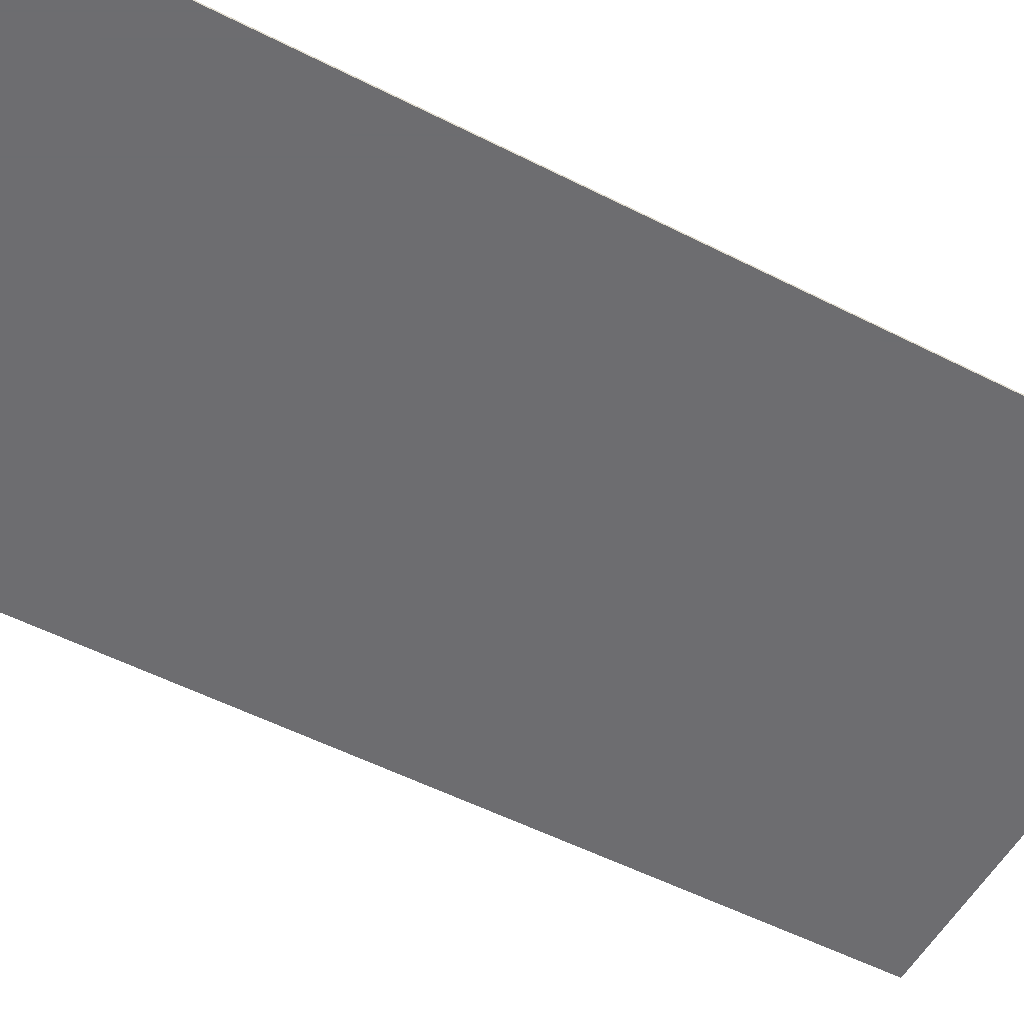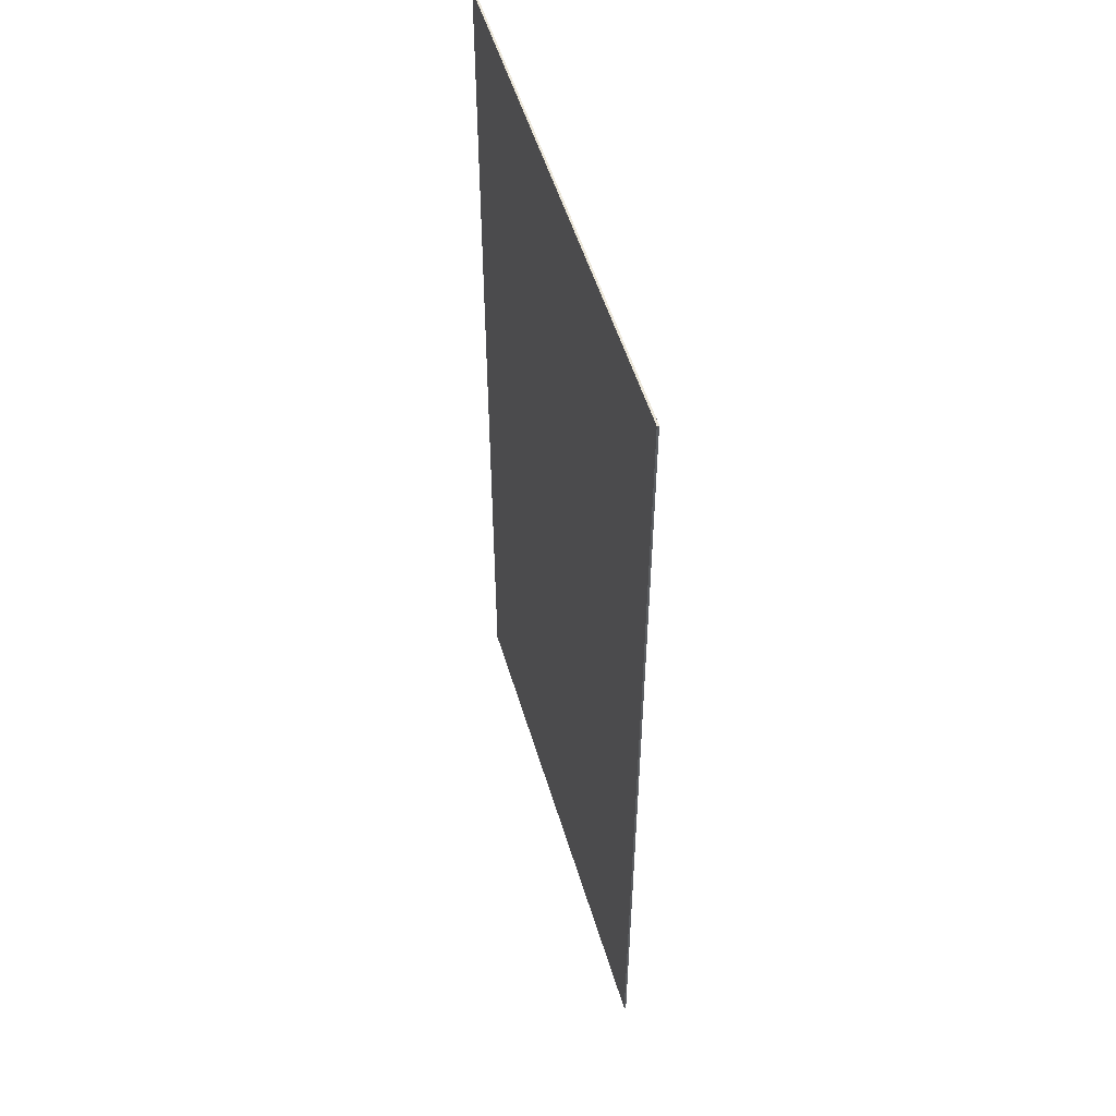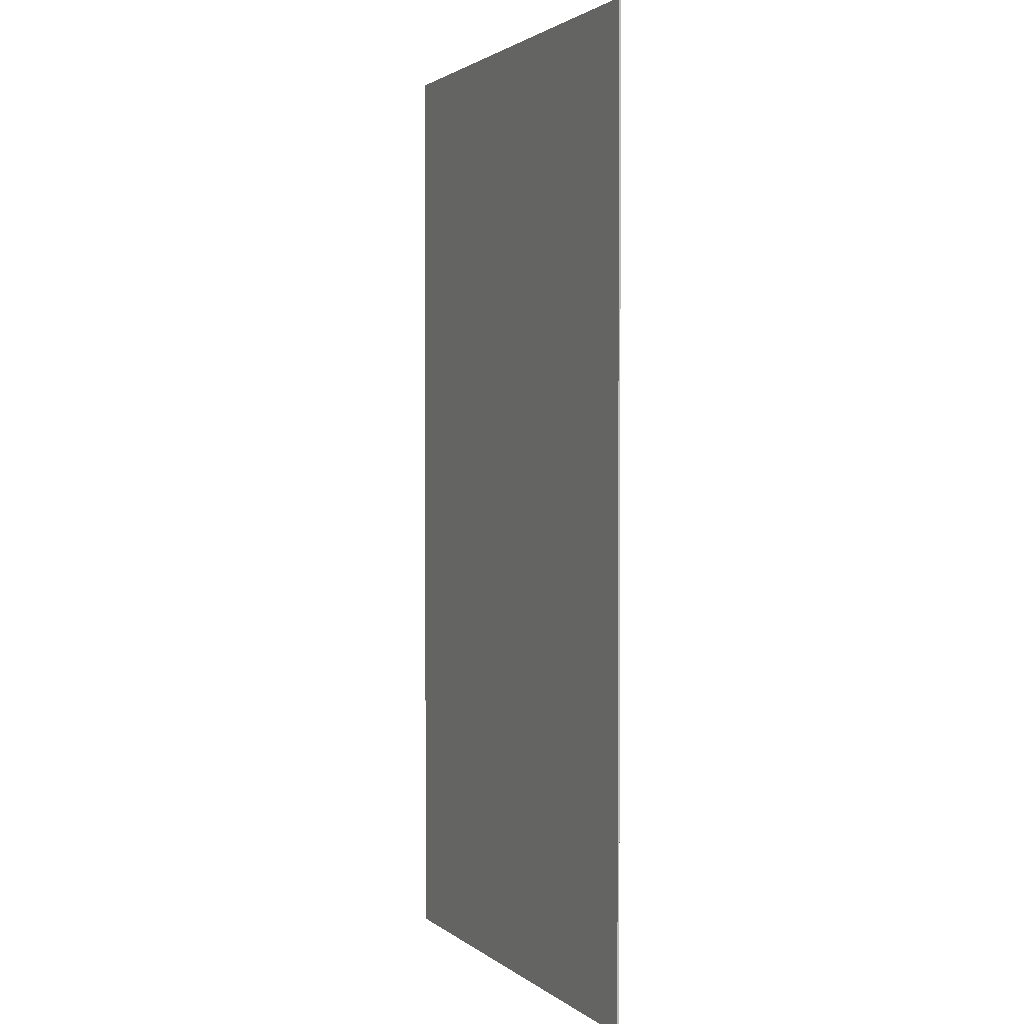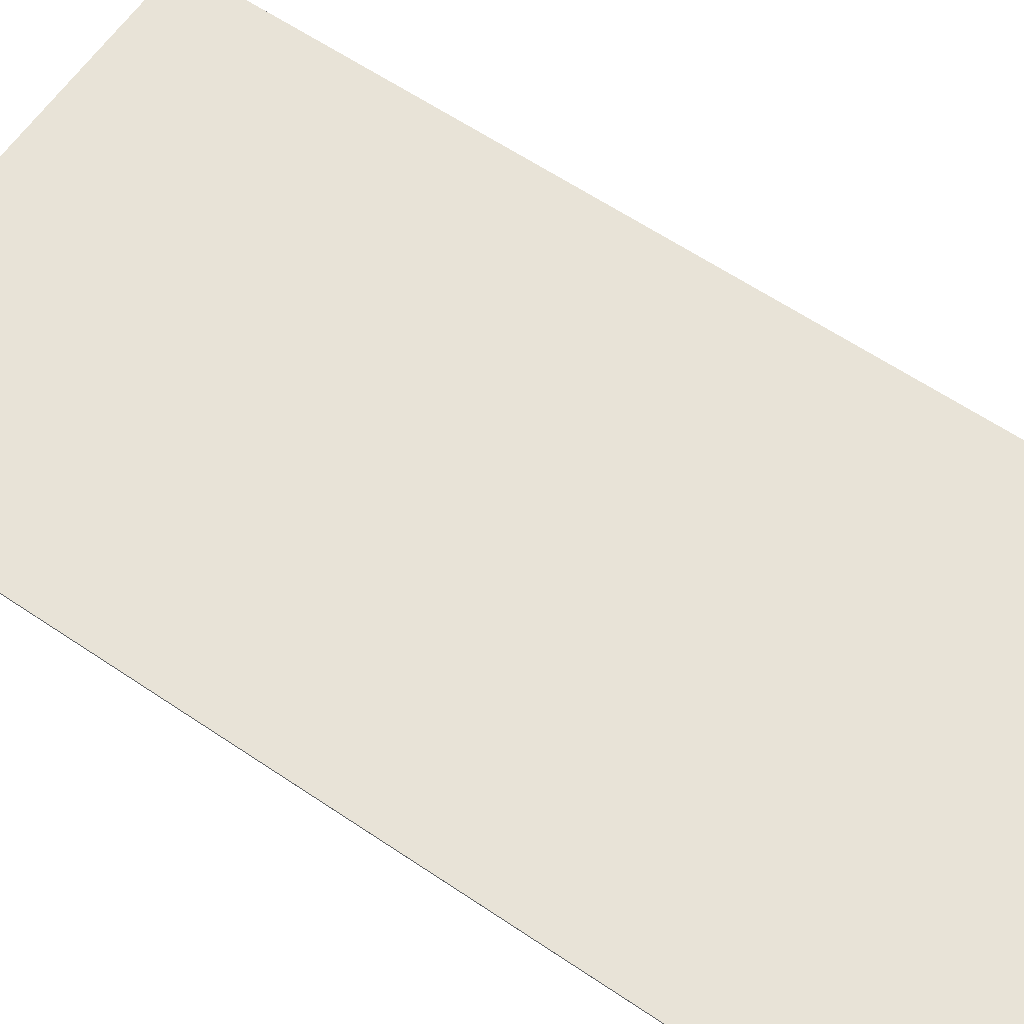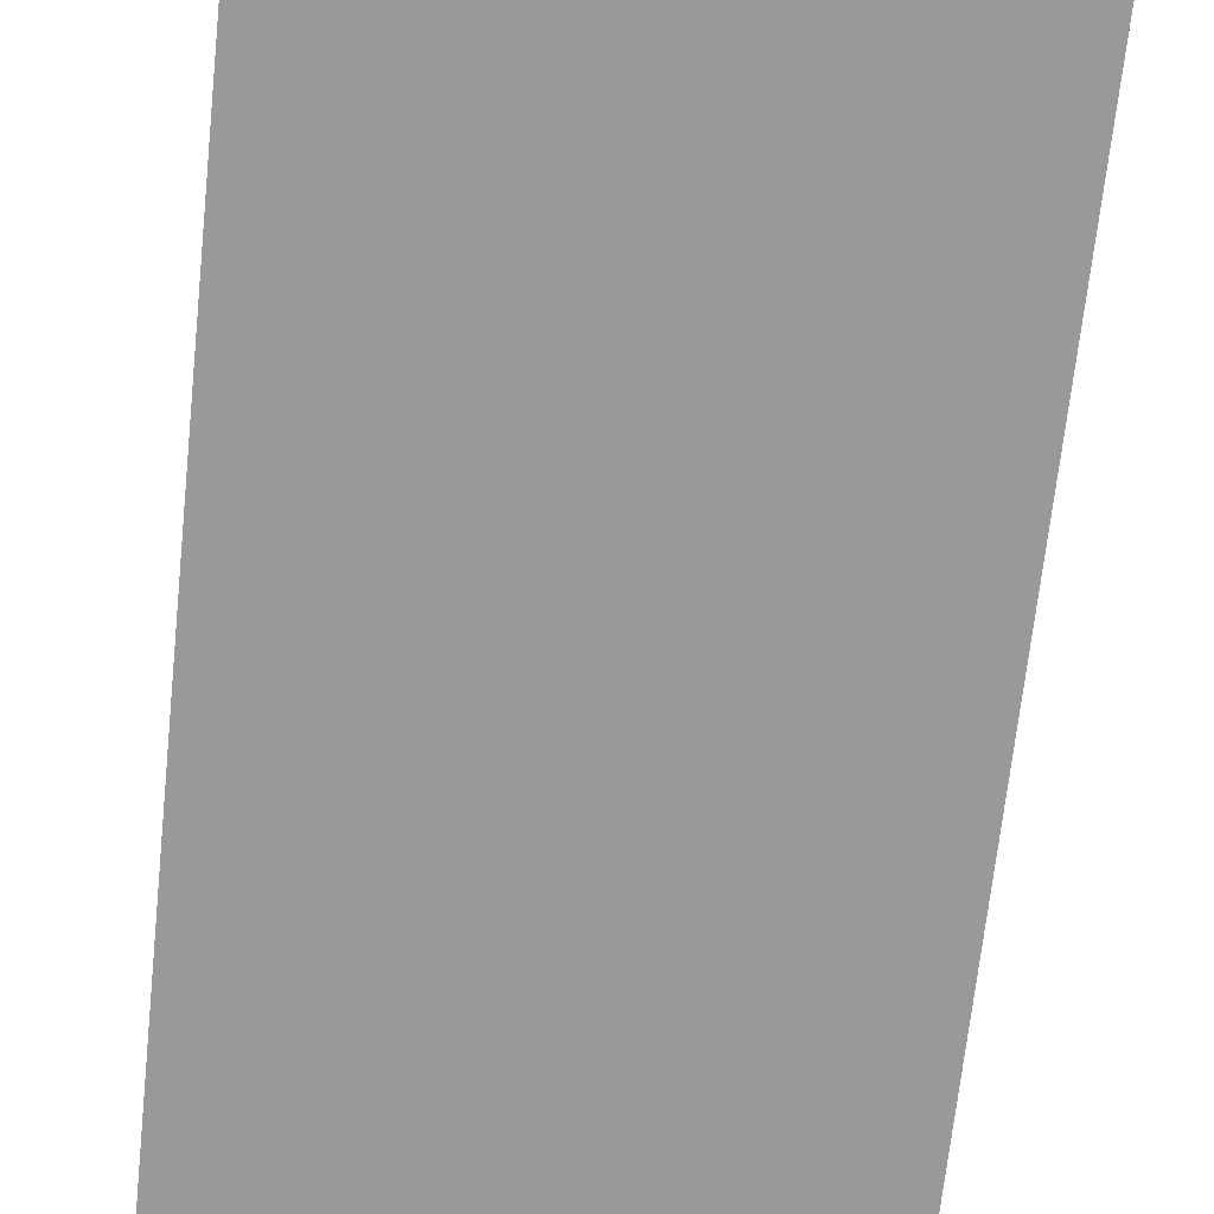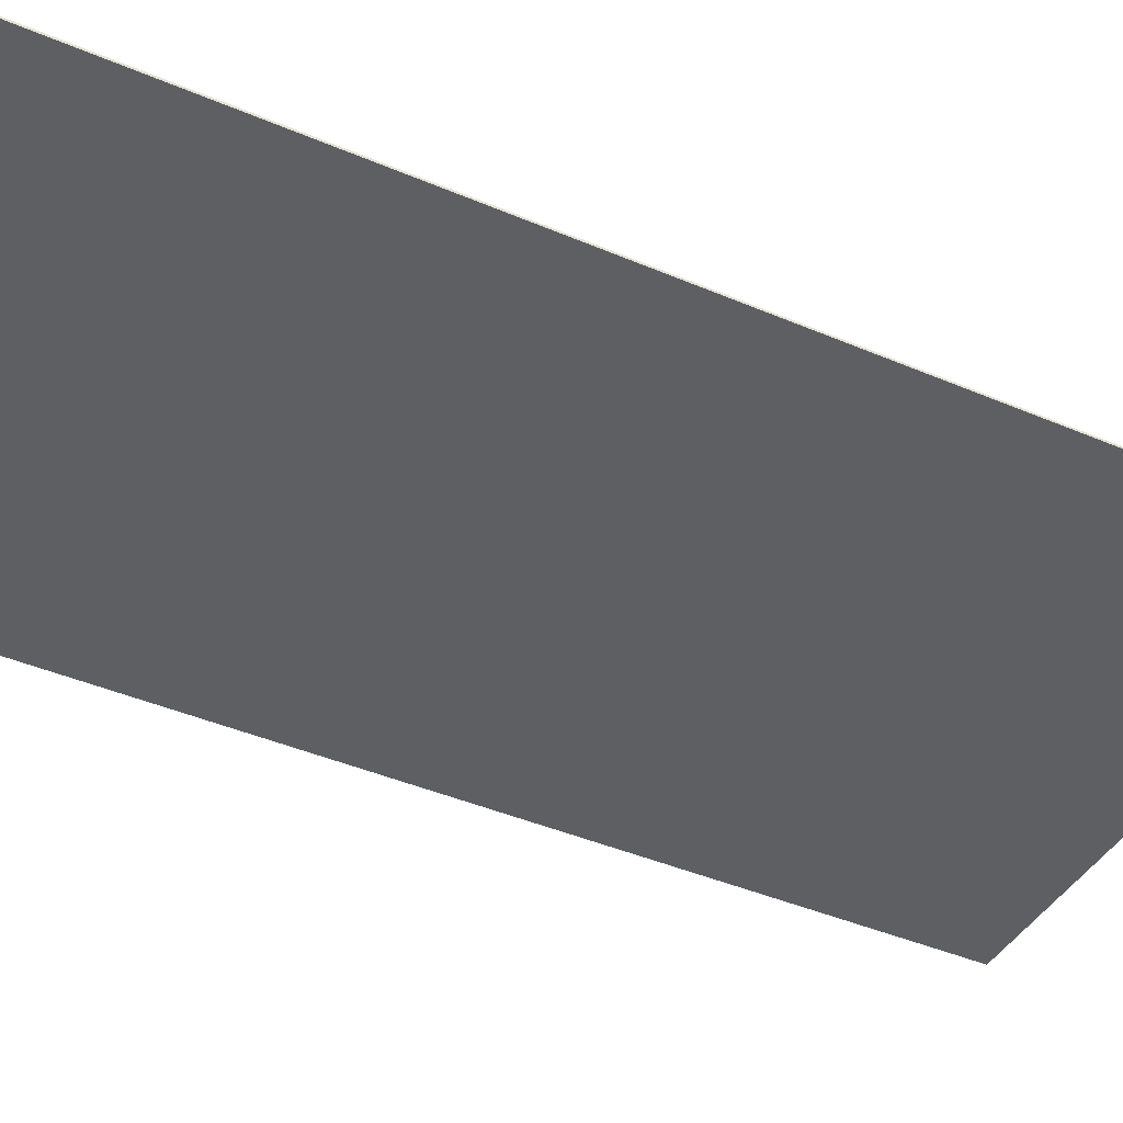
<metadata>
{"format":"obj","ext":"obj","renderer":"f3d","projection":"perspective","resolution":1024,"background":"white","views":[{"elev":-54.1,"azim":-118.4,"up":"+Y"},{"elev":53.4,"azim":-106.6,"up":"+Z"},{"elev":2.0,"azim":66.6,"up":"+Z"},{"elev":62.0,"azim":124.4,"up":"+Y"},{"elev":-69.0,"azim":-6.1,"up":"+Y"},{"elev":-41.7,"azim":62.6,"up":"+Y"}]}
</metadata>
<code>
v 1.625 0 3.125
v 1.625 0 -3.125
v -1.625 0 -3.125
v -1.625 0 3.125
v -1.625 -0.0125 3.125
v 1.625 -0.0125 3.125
v 1.625 0 3.125
v -1.625 0 3.125
v -1.625 -0.0125 -3.125
v -1.625 -0.0125 3.125
v -1.625 0 3.125
v -1.625 0 -3.125
v 1.625 -0.0125 -3.125
v -1.625 -0.0125 -3.125
v -1.625 0 -3.125
v 1.625 0 -3.125
v 1.625 -0.0125 3.125
v 1.625 -0.0125 -3.125
v 1.625 0 -3.125
v 1.625 0 3.125
v -1.625 -0.0125 3.125
v -1.625 -0.0125 -3.125
v 1.625 -0.0125 -3.125
v 1.625 -0.0125 3.125
g mesh4401618
f 1 2 3
f 3 4 1
f 5 6 7
f 7 8 5
f 9 10 11
f 11 12 9
f 13 14 15
f 15 16 13
f 17 18 19
f 19 20 17
g mesh4401620
f 21 22 23
f 23 24 21

</code>
